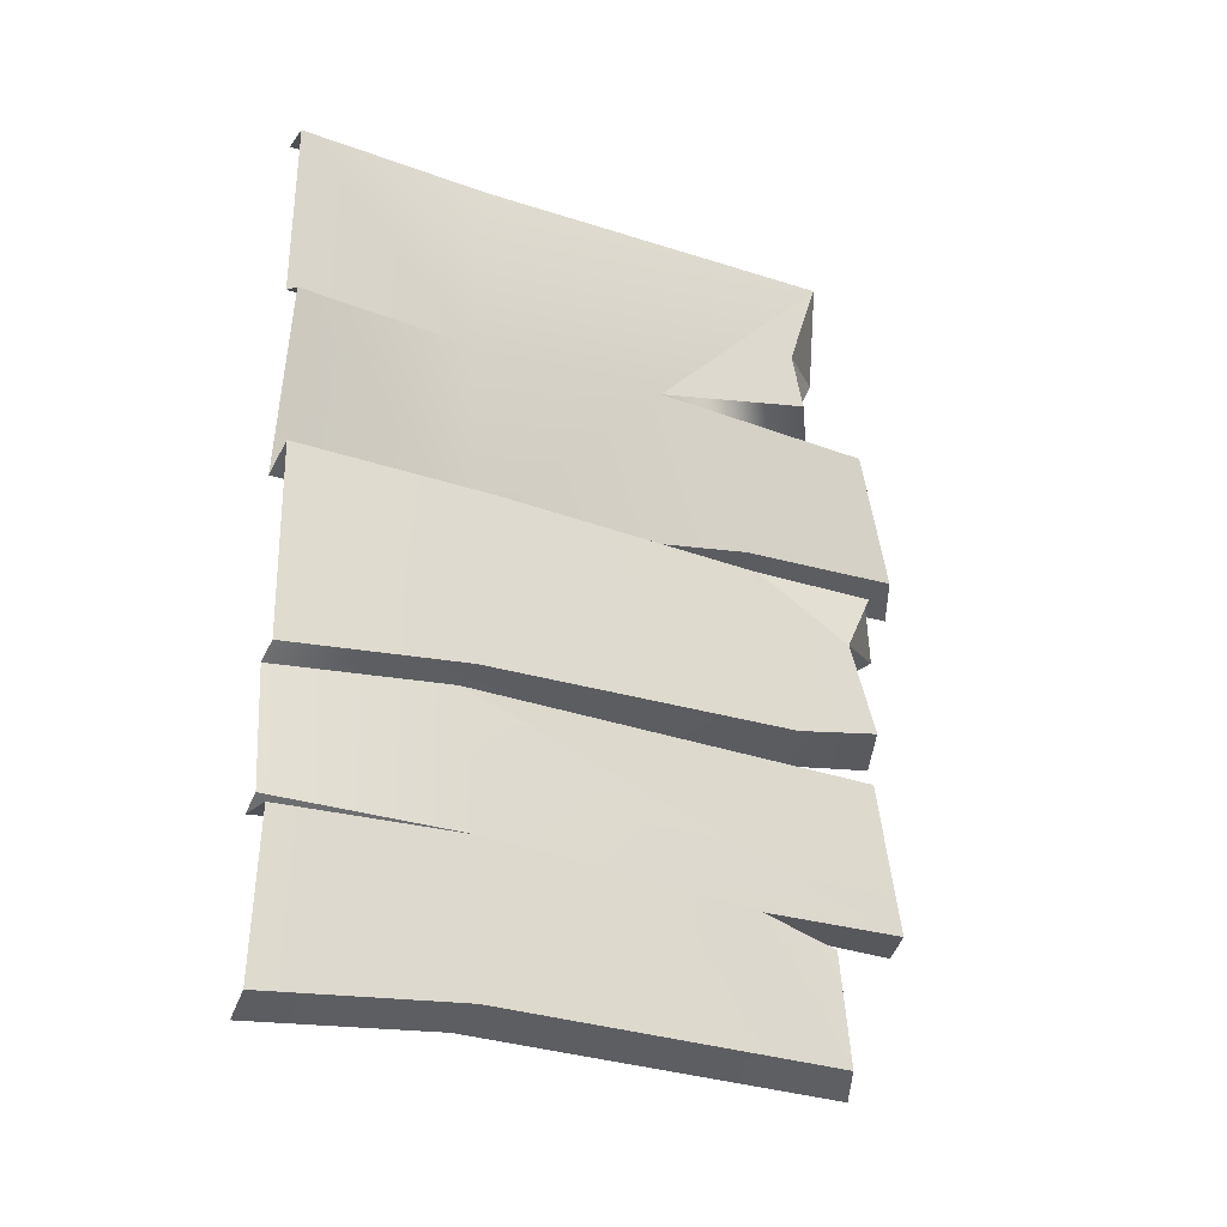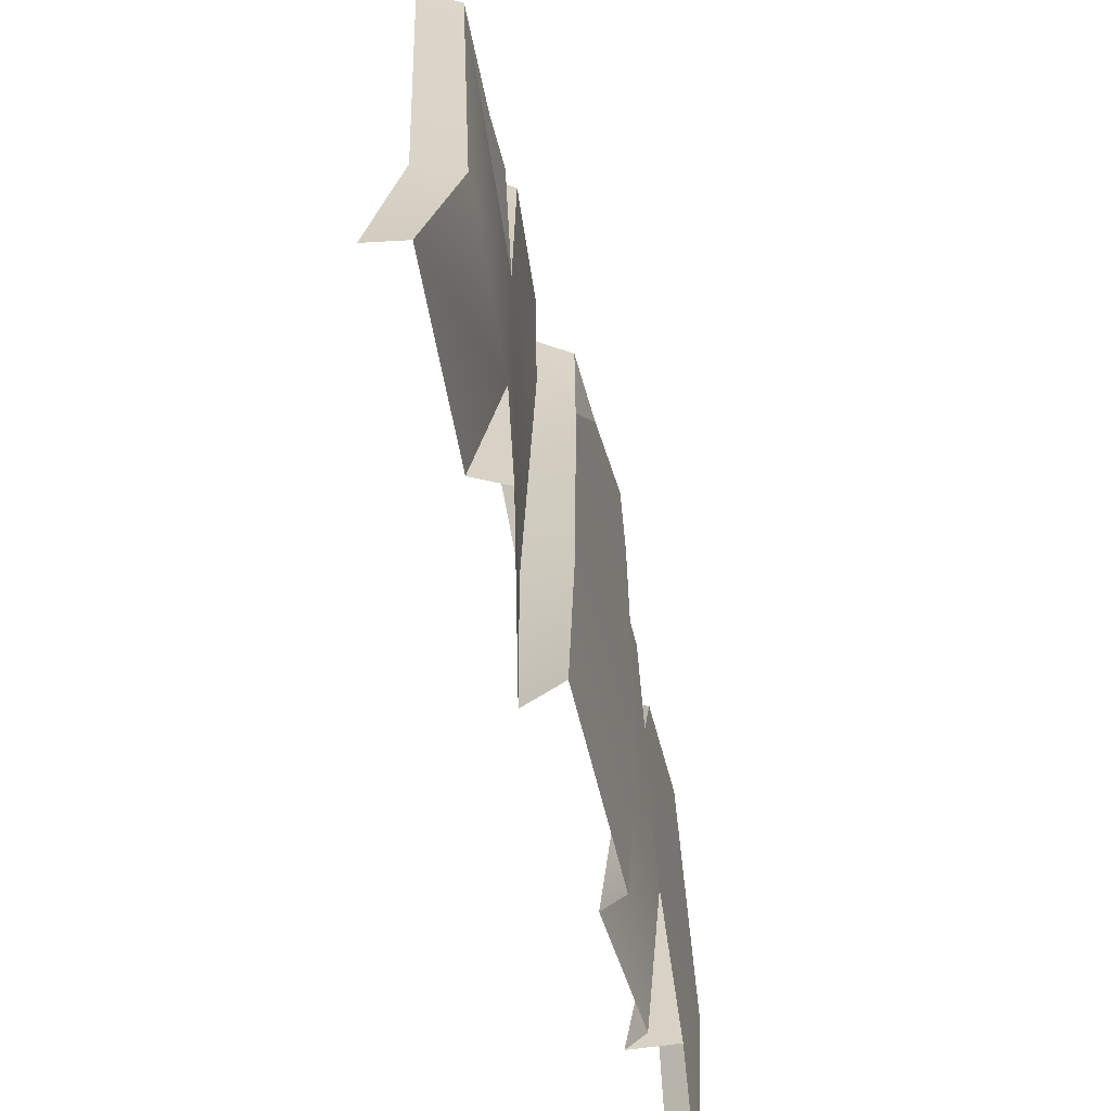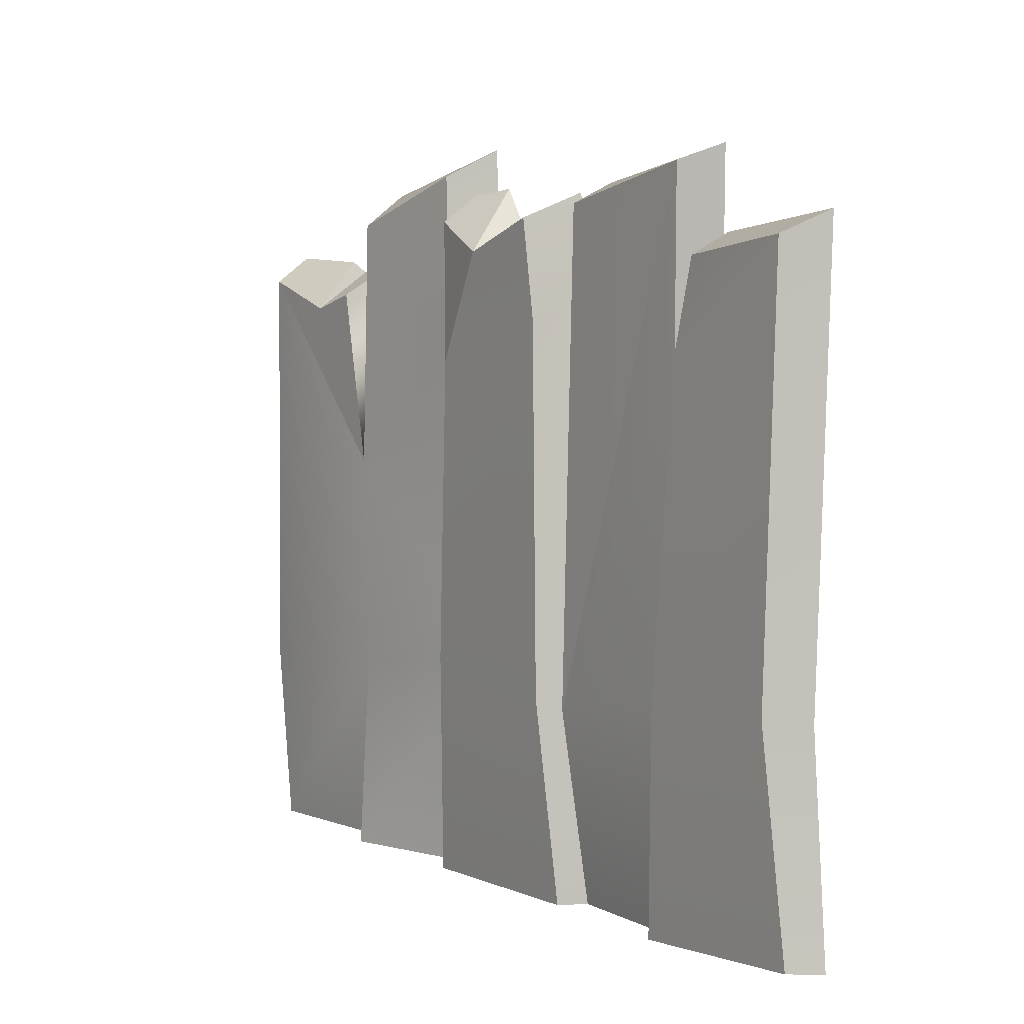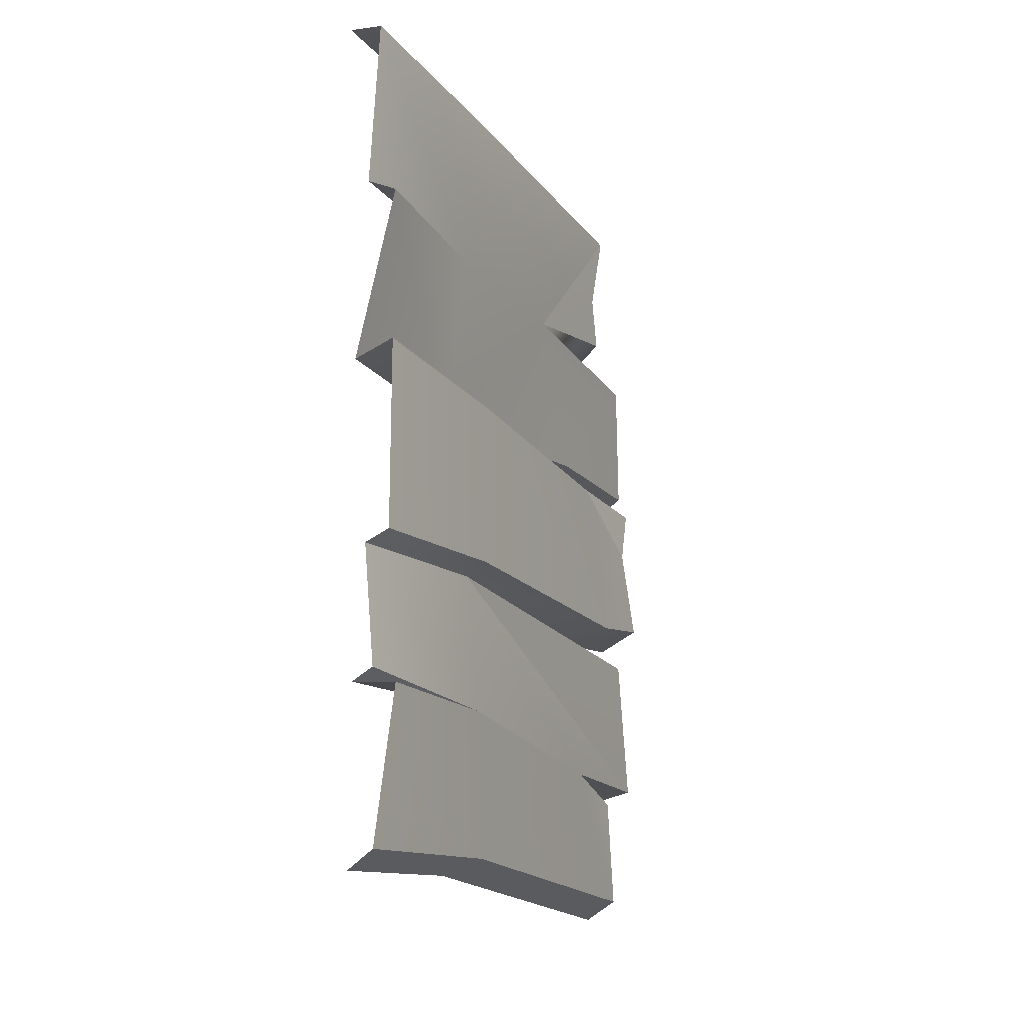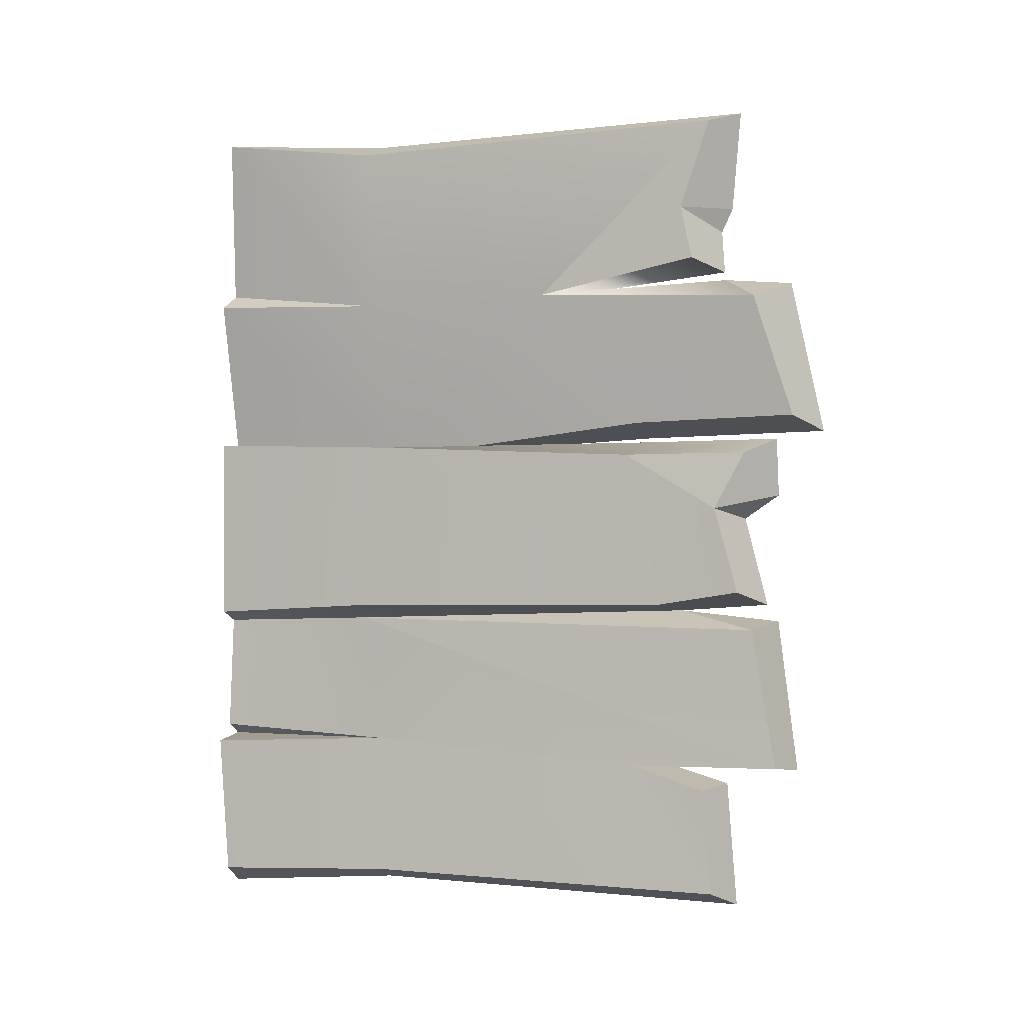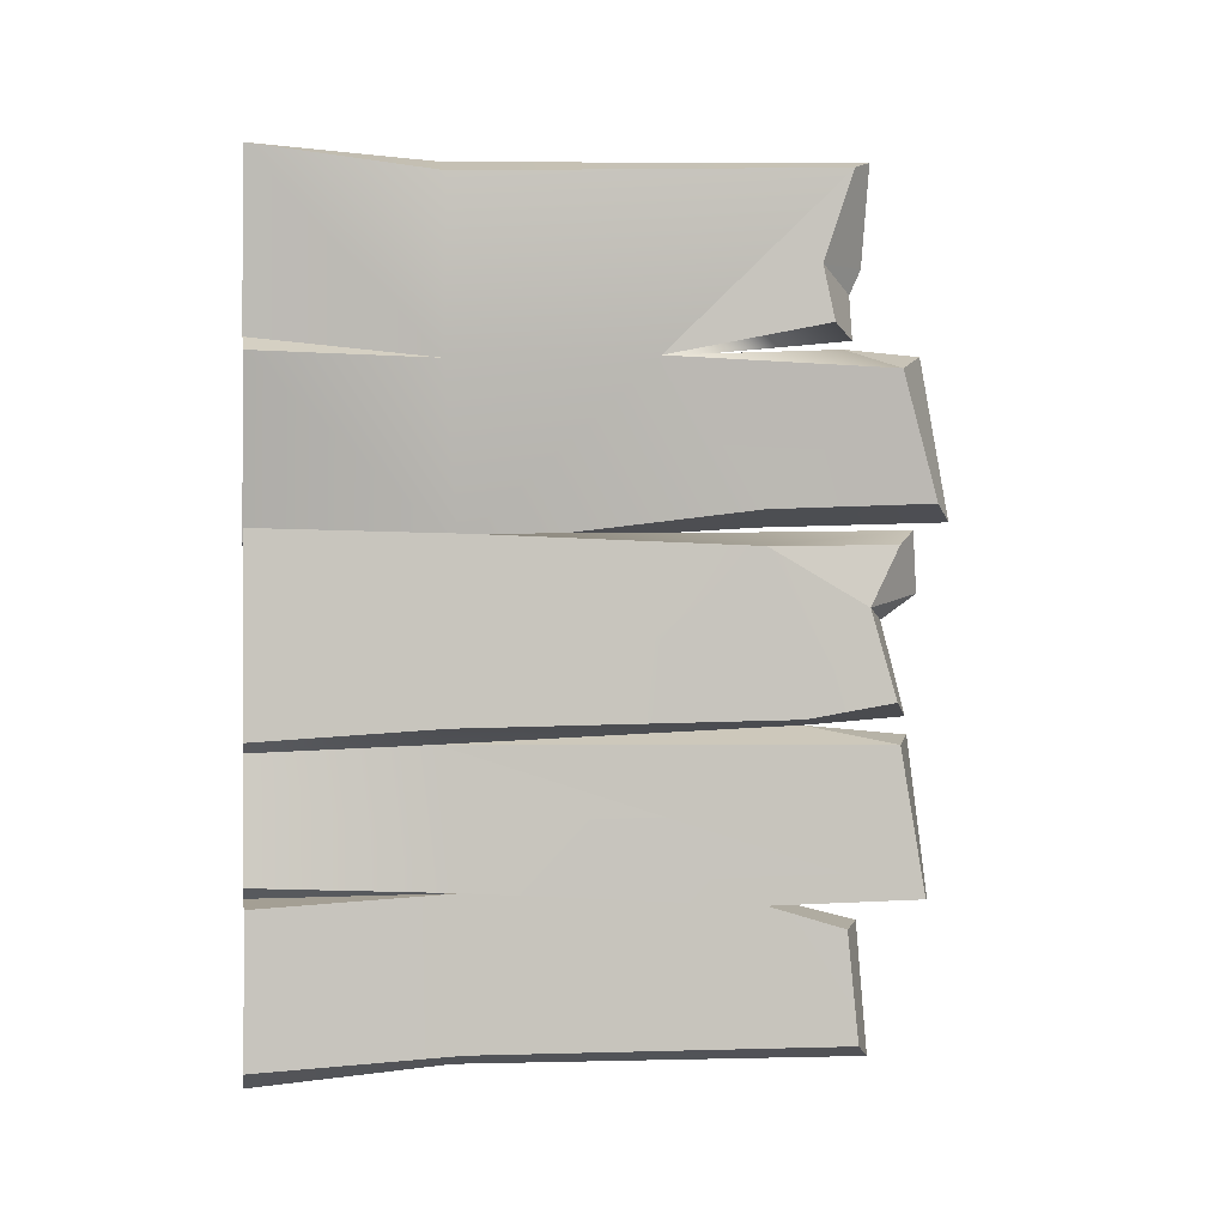
<metadata>
{"format":"obj","ext":"obj","renderer":"f3d","projection":"perspective","resolution":1024,"background":"white","views":[{"elev":-25.8,"azim":61.0,"up":"+Z"},{"elev":-62.0,"azim":13.6,"up":"+Y"},{"elev":2.9,"azim":146.8,"up":"+Y"},{"elev":-17.3,"azim":24.4,"up":"+Z"},{"elev":0.4,"azim":107.9,"up":"+Z"},{"elev":0.2,"azim":79.3,"up":"+Z"}]}
</metadata>
<code>
g EPI_WoodFence_02
v 0.1377 -0.6399 -1.22
v 0.1828 -1.575 -1.264
v -0.03683 -1.575 -1.244
v 0.1015 1.002 1.574
v -0.09064 1.236 1.578
v -0.09064 1.181 1.459
v 0.1887 1.199 0.02298
v -0.04322 1.488 0.08881
v -0.0398 1.315 -0.0319
v -0.1383 1.535 1.188
v 0.09728 1.381 1.109
v -0.1865 1.18 1.221
v 0.1343 -1.577 1.128
v -0.01363 -1.575 1.201
v 0.09368 -0.71 1.115
v 0.08615 1.372 -0.5996
v -0.1065 0.9647 -0.5157
v -0.1326 1.47 -0.5654
v -0.03683 -1.575 -1.244
v 0.06604 -1.575 -1.186
v 0.1377 -0.6399 -1.22
v 0.1606 1.346 0.3066
v 0.1887 1.199 0.02298
v 0.1606 0.7276 0.2984
v 0.08615 1.372 -0.5996
v 0.1225 -0.7452 -0.5721
v -0.1065 0.9647 -0.5157
v 0.1225 -0.7452 -0.5721
v 0.08615 1.372 -0.5996
v 0.08615 1.492 -1.304
v 0.1 0.7407 -1.314
v 0.1225 -0.7452 -0.5721
v 0.1377 -0.6399 -1.22
v 0.01464 -1.575 -0.608
v 0.06604 -1.575 -1.186
v 0.1 0.7407 -1.314
v 0.1075 1.116 -1.429
v 0.1138 1.167 -1.957
v 0.1553 -0.6294 -1.925
v 0.1377 -0.6399 -1.22
v 0.1828 -1.575 -1.264
v 0.0871 -1.575 -1.985
v 0.03335 -1.575 2.036
v 0.09368 -0.71 1.115
v -0.01363 -1.575 1.201
v 0.1553 -0.7051 1.921
v 0.09937 0.2598 1.146
v 0.1015 1.151 2.01
v 0.207 -0.7046 -0.4992
v 0.134 -1.575 -0.5555
v 0.1341 -1.575 0.3659
v 0.1606 -0.6065 0.3455
v 0.207 0.8895 -0.4748
v 0.1606 0.7276 0.2984
v 0.1887 1.199 0.02298
v 0.207 1.32 -0.4029
v 0.1343 -1.577 1.128
v -0.0675 -0.6259 0.2983
v -0.06124 -1.575 0.293
v 0.09368 -0.71 1.115
v 0.09937 0.2598 1.146
v 0.03114 0.756 0.4678
v 0.09728 1.381 1.109
v 0.03019 1.57 0.4999
v 0.1015 1.002 1.574
v 0.1015 1.061 1.311
v 0.09937 0.2598 1.146
v 0.1015 1.151 2.01
v -0.07837 1.263 -2.04
v 0.1138 1.167 -1.957
v 0.1075 1.116 -1.429
v -0.0847 1.212 -1.412
v -0.0847 1.212 -1.412
v 0.1075 1.116 -1.429
v 0.1 0.7407 -1.314
v -0.1443 0.7881 -1.304
v -0.03683 -0.6572 -1.998
v 0.1138 1.167 -1.957
v -0.07837 1.263 -2.04
v 0.1553 -0.6294 -1.925
v -0.03683 -1.575 -2.072
v 0.0871 -1.575 -1.985
v -0.03683 -0.6963 1.994
v 0.03335 -1.575 2.036
v -0.1408 -1.563 2.063
v 0.1553 -0.7051 1.921
v -0.09064 1.279 2.072
v 0.1015 1.151 2.01
v -0.0675 -0.6259 0.2983
v 0.1341 -1.575 0.3659
v -0.06124 -1.575 0.293
v 0.1606 -0.6065 0.3455
v -0.03683 0.8005 0.367
v 0.1606 0.7276 0.2984
v -0.0496 1.476 0.38
v 0.1606 1.346 0.3066
v 0.01464 -1.575 -0.608
v 0.134 -1.575 -0.5555
v 0.207 -0.7046 -0.4992
v 0.1225 -0.7452 -0.5721
v 0.207 0.8895 -0.4748
v -0.1065 0.9647 -0.5157
v 0.207 1.32 -0.4029
v -0.03683 1.431 -0.4755
v 0.1015 1.002 1.574
v 0.1015 1.151 2.01
v -0.09064 1.279 2.072
v -0.09064 1.236 1.578
v -0.09064 1.196 1.25
v 0.1015 1.061 1.311
v 0.1015 1.002 1.574
v -0.09064 1.181 1.459
v 0.03019 1.57 0.4999
v 0.09728 1.381 1.109
v -0.1383 1.535 1.188
v -0.1944 1.696 0.4227
v -0.207 0.7709 0.3932
v 0.03019 1.57 0.4999
v -0.1944 1.696 0.4227
v 0.03114 0.756 0.4678
v -0.0675 -0.6259 0.2983
v -0.1865 1.18 1.221
v 0.09728 1.381 1.109
v 0.09937 0.2598 1.146
v -0.1494 0.2819 1.158
v -0.1443 0.7881 -1.304
v 0.1 0.7407 -1.314
v 0.08615 1.492 -1.304
v -0.1326 1.57 -1.333
v -0.1326 1.57 -1.333
v 0.08615 1.492 -1.304
v 0.08615 1.372 -0.5996
v -0.1326 1.47 -0.5654
v 0.1887 1.199 0.02298
v 0.1606 1.346 0.3066
v -0.0496 1.476 0.38
v -0.04322 1.488 0.08881
v -0.03683 1.431 -0.4755
v 0.207 1.32 -0.4029
v 0.1887 1.199 0.02298
v -0.0398 1.315 -0.0319
v 0.09937 0.2598 1.146
v 0.1015 1.061 1.311
v -0.09064 1.196 1.25
v -0.1494 0.2819 1.158
g EPI_WoodFence_02_0
f 3 2 1
f 6 5 4
f 9 8 7
f 12 11 10
f 15 14 13
f 18 17 16
f 21 20 19
f 24 23 22
f 27 26 25
f 30 29 28
f 30 32 31
f 32 33 31
f 32 34 33
f 34 35 33
f 38 37 36
f 39 38 36
f 40 39 36
f 40 41 39
f 41 42 39
f 45 44 43
f 44 46 43
f 44 47 46
f 47 48 46
f 51 50 49
f 52 51 49
f 52 49 53
f 54 52 53
f 54 53 55
f 53 56 55
f 59 58 57
f 58 60 57
f 61 60 58
f 62 61 58
f 63 61 62
f 64 63 62
f 67 66 65
f 67 65 68
f 71 70 69
f 72 71 69
f 75 74 73
f 76 75 73
f 79 78 77
f 78 80 77
f 77 80 81
f 80 82 81
f 85 84 83
f 84 86 83
f 83 86 87
f 86 88 87
f 91 90 89
f 90 92 89
f 89 92 93
f 92 94 93
f 93 94 95
f 94 96 95
f 99 98 97
f 100 99 97
f 101 99 100
f 102 101 100
f 103 101 102
f 104 103 102
f 107 106 105
f 108 107 105
f 111 110 109
f 112 111 109
f 115 114 113
f 116 115 113
f 119 118 117
f 118 120 117
f 117 120 121
f 124 123 122
f 125 124 122
f 128 127 126
f 129 128 126
f 132 131 130
f 133 132 130
f 136 135 134
f 137 136 134
f 140 139 138
f 141 140 138
f 144 143 142
f 145 144 142

</code>
